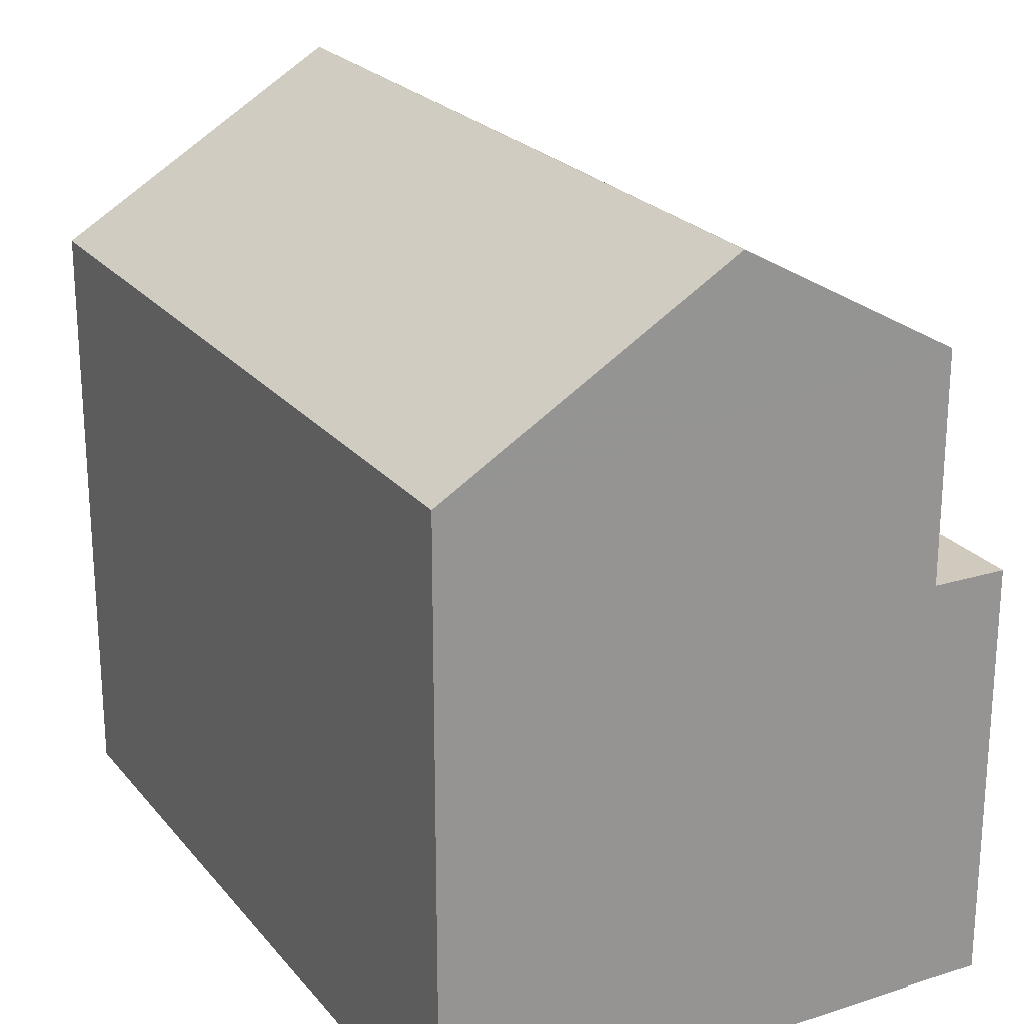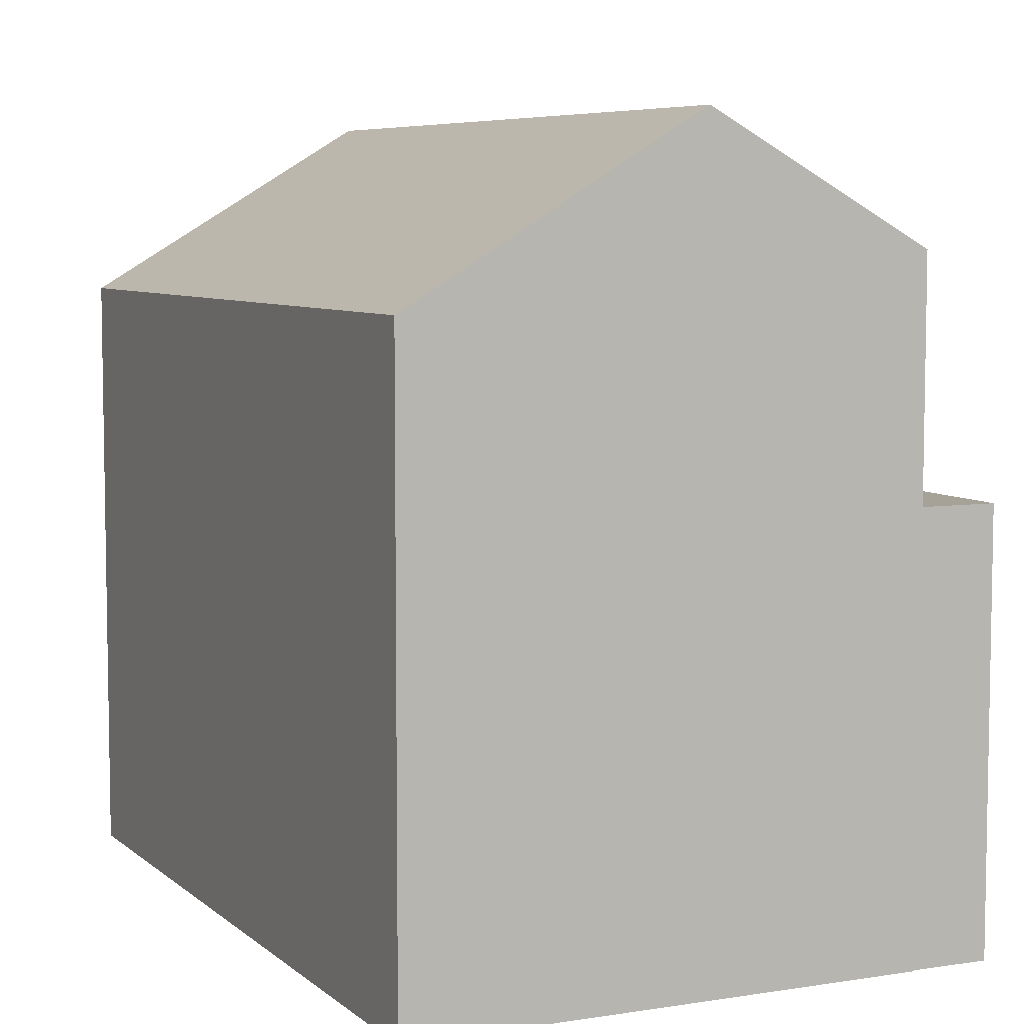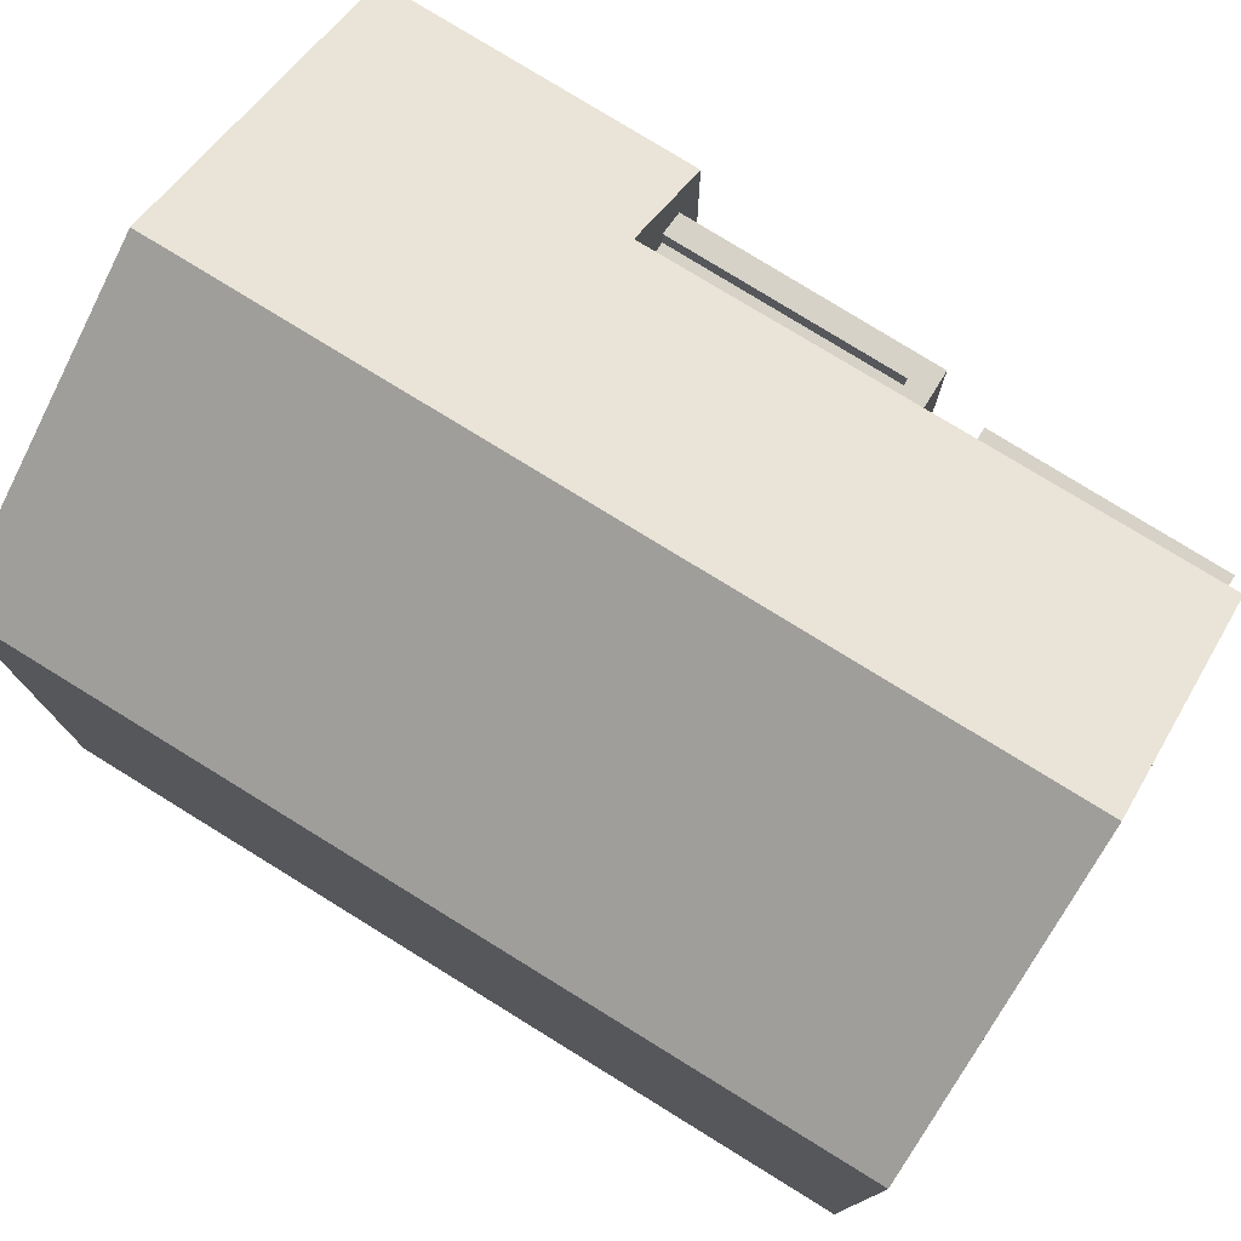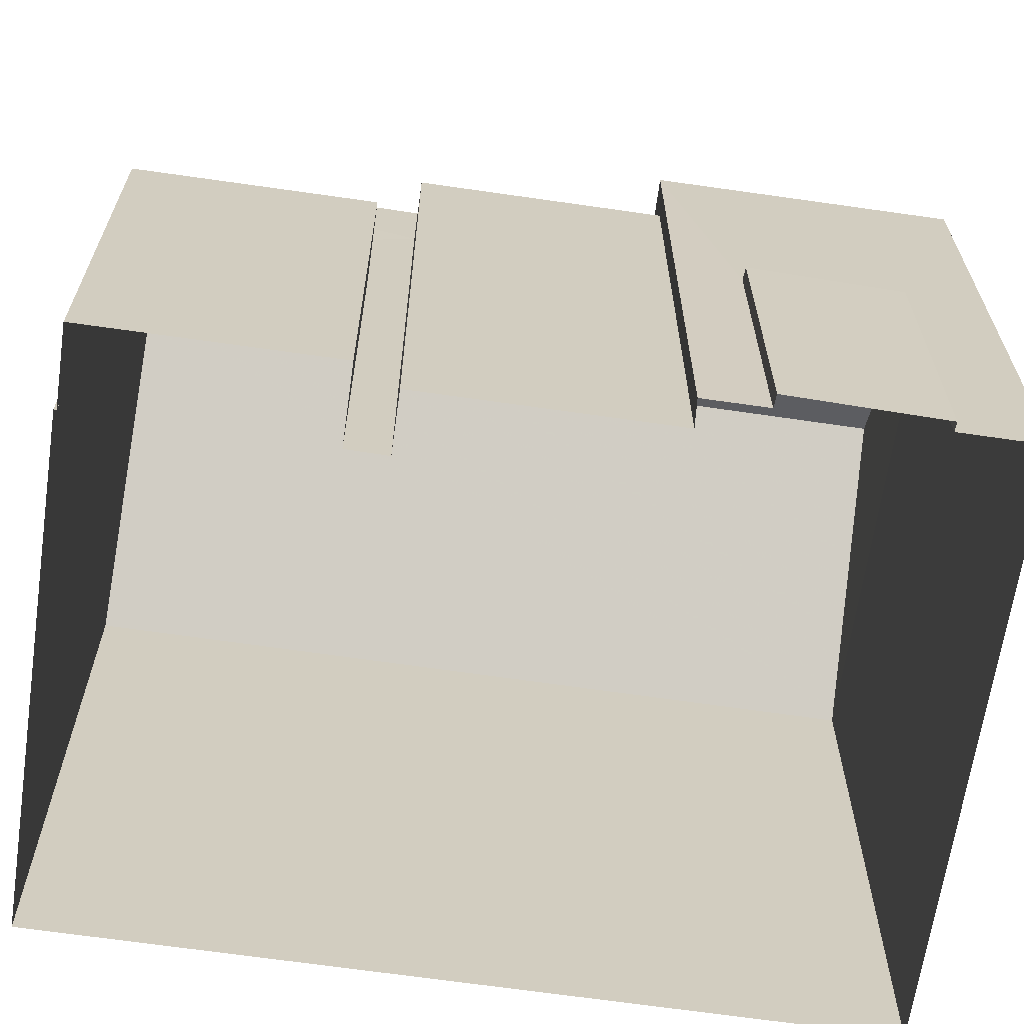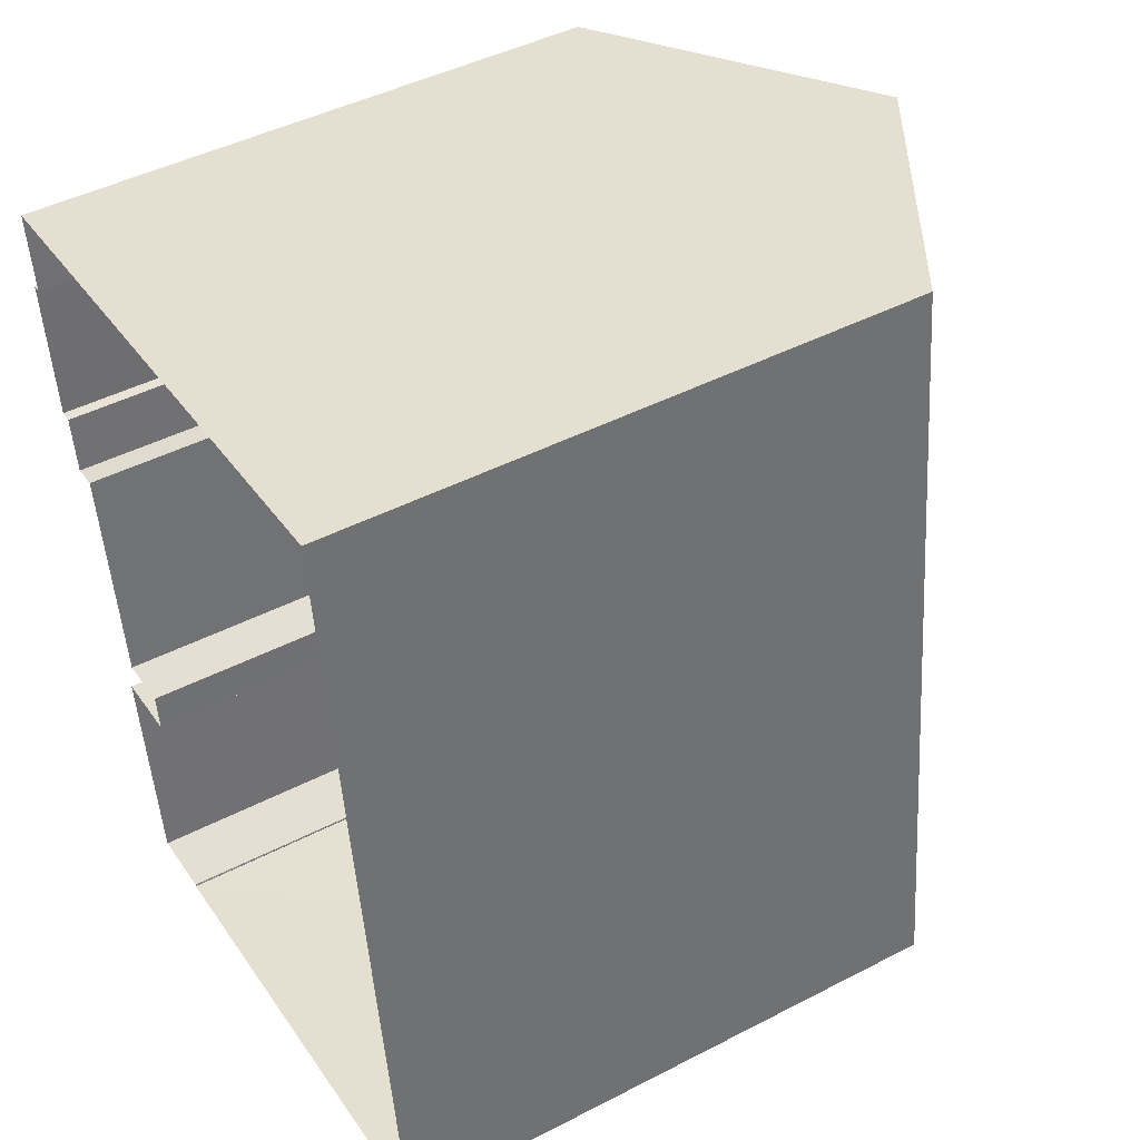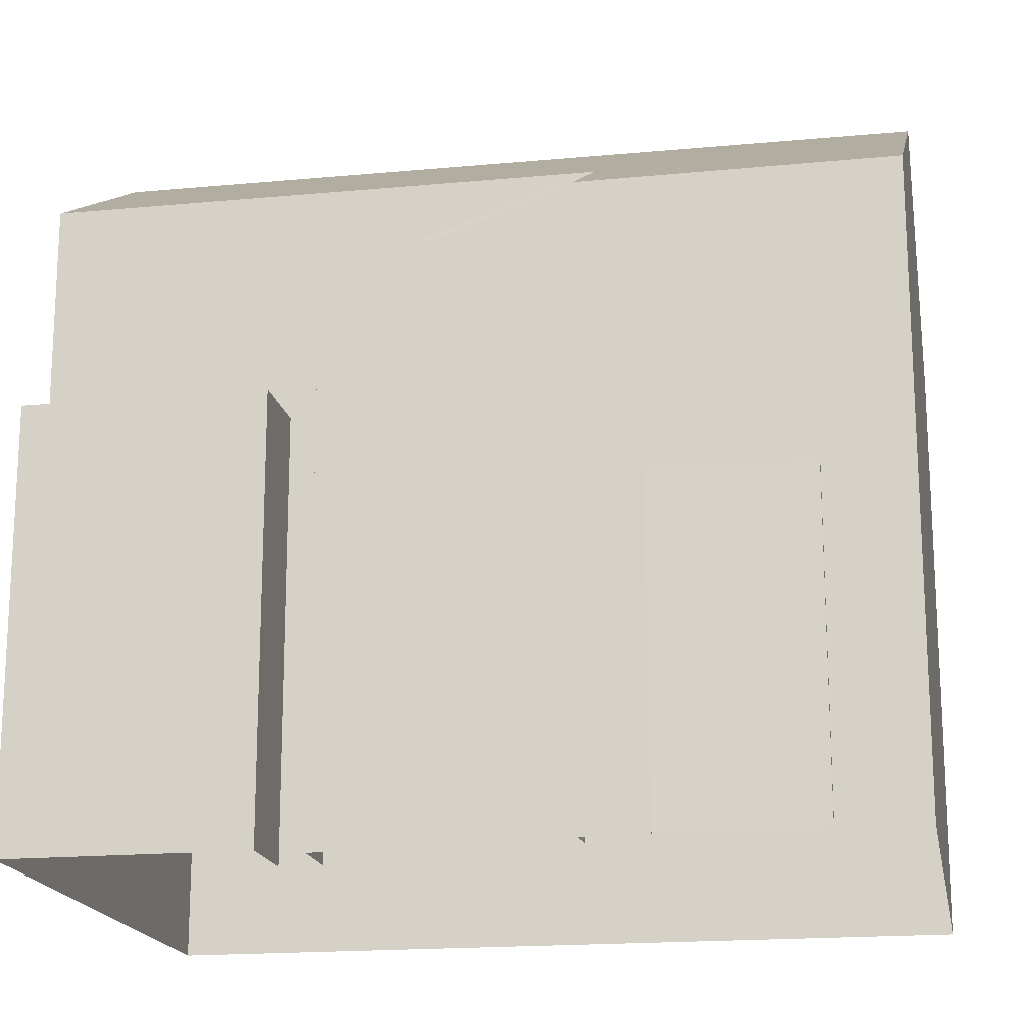
<metadata>
{"format":"obj","ext":"obj","renderer":"f3d","projection":"perspective","resolution":1024,"background":"white","views":[{"elev":23.0,"azim":-35.9,"up":"+Z"},{"elev":6.5,"azim":-32.4,"up":"+Z"},{"elev":77.8,"azim":-65.5,"up":"+Z"},{"elev":-65.7,"azim":74.4,"up":"+Z"},{"elev":45.6,"azim":-120.7,"up":"+Y"},{"elev":-17.8,"azim":93.2,"up":"+Z"}]}
</metadata>
<code>
v -8.934e+04 -9.872e+04 7.89
v -8.934e+04 -9.872e+04 7.89
v -8.935e+04 -9.872e+04 7.891
v -8.934e+04 -9.872e+04 7.889
v -8.935e+04 -9.873e+04 7.89
v -8.934e+04 -9.873e+04 7.889
v -8.934e+04 -9.873e+04 7.889
v -8.934e+04 -9.872e+04 7.89
v -8.934e+04 -9.872e+04 7.89
v -8.934e+04 -9.873e+04 7.889
v -8.934e+04 -9.872e+04 7.889
v -8.934e+04 -9.872e+04 7.89
v -8.934e+04 -9.872e+04 7.89
v -8.934e+04 -9.872e+04 7.89
v -8.934e+04 -9.872e+04 7.889
v -8.934e+04 -9.872e+04 7.889
v -8.934e+04 -9.872e+04 13.47
v -8.934e+04 -9.873e+04 13.47
v -8.934e+04 -9.873e+04 13.47
v -8.934e+04 -9.872e+04 13.47
v -8.934e+04 -9.872e+04 15.38
v -8.934e+04 -9.872e+04 15.38
v -8.934e+04 -9.872e+04 15.38
v -8.934e+04 -9.872e+04 15.38
v -8.934e+04 -9.872e+04 15.38
v -8.934e+04 -9.872e+04 15.38
v -8.934e+04 -9.872e+04 12.08
v -8.934e+04 -9.872e+04 12.08
v -8.934e+04 -9.872e+04 12.08
v -8.934e+04 -9.872e+04 12.08
v -8.935e+04 -9.872e+04 18.1
v -8.935e+04 -9.872e+04 15.84
v -8.935e+04 -9.873e+04 18.1
v -8.934e+04 -9.873e+04 16.49
v -8.935e+04 -9.873e+04 15.83
v -8.934e+04 -9.872e+04 16.5
v -8.934e+04 -9.872e+04 15.84
v -8.934e+04 -9.872e+04 15.83
v -8.934e+04 -9.872e+04 15.13
v -8.934e+04 -9.872e+04 15.13
v -8.934e+04 -9.872e+04 15.13
v -8.934e+04 -9.872e+04 15.13
f 1 2 3
f 4 5 3
f 5 6 7
f 2 8 9
f 10 6 11
f 12 2 9
f 13 12 14
f 6 15 11
f 4 13 16
f 5 4 15
f 3 2 13
f 4 3 13
f 6 5 15
f 13 2 12
f 17 18 19
f 17 20 18
f 21 22 23
f 23 22 24
f 21 25 22
f 24 22 26
f 27 28 29
f 27 30 28
f 31 32 33
f 33 34 31
f 32 35 33
f 31 36 37
f 36 38 37
f 39 40 41
f 42 39 41
f 34 36 31
f 31 37 32
f 35 34 33
f 25 36 42
f 36 25 38
f 38 21 14
f 41 25 42
f 14 21 13
f 25 21 38
f 39 22 40
f 39 26 22
f 37 1 3
f 32 37 3
f 13 23 16
f 13 21 23
f 25 40 22
f 25 41 40
f 19 10 11
f 17 19 11
f 2 29 8
f 2 27 29
f 28 9 8
f 29 28 8
f 19 6 10
f 19 18 6
f 35 3 5
f 35 32 3
f 1 27 2
f 30 14 12
f 37 27 1
f 38 30 27
f 30 38 14
f 38 27 37
f 4 20 15
f 18 7 6
f 18 20 24
f 18 34 7
f 42 26 39
f 36 26 42
f 34 24 36
f 24 20 4
f 36 24 26
f 34 18 24
f 12 9 28
f 30 12 28
f 11 20 17
f 11 15 20
f 4 16 23
f 24 4 23
f 7 35 5
f 7 34 35

</code>
